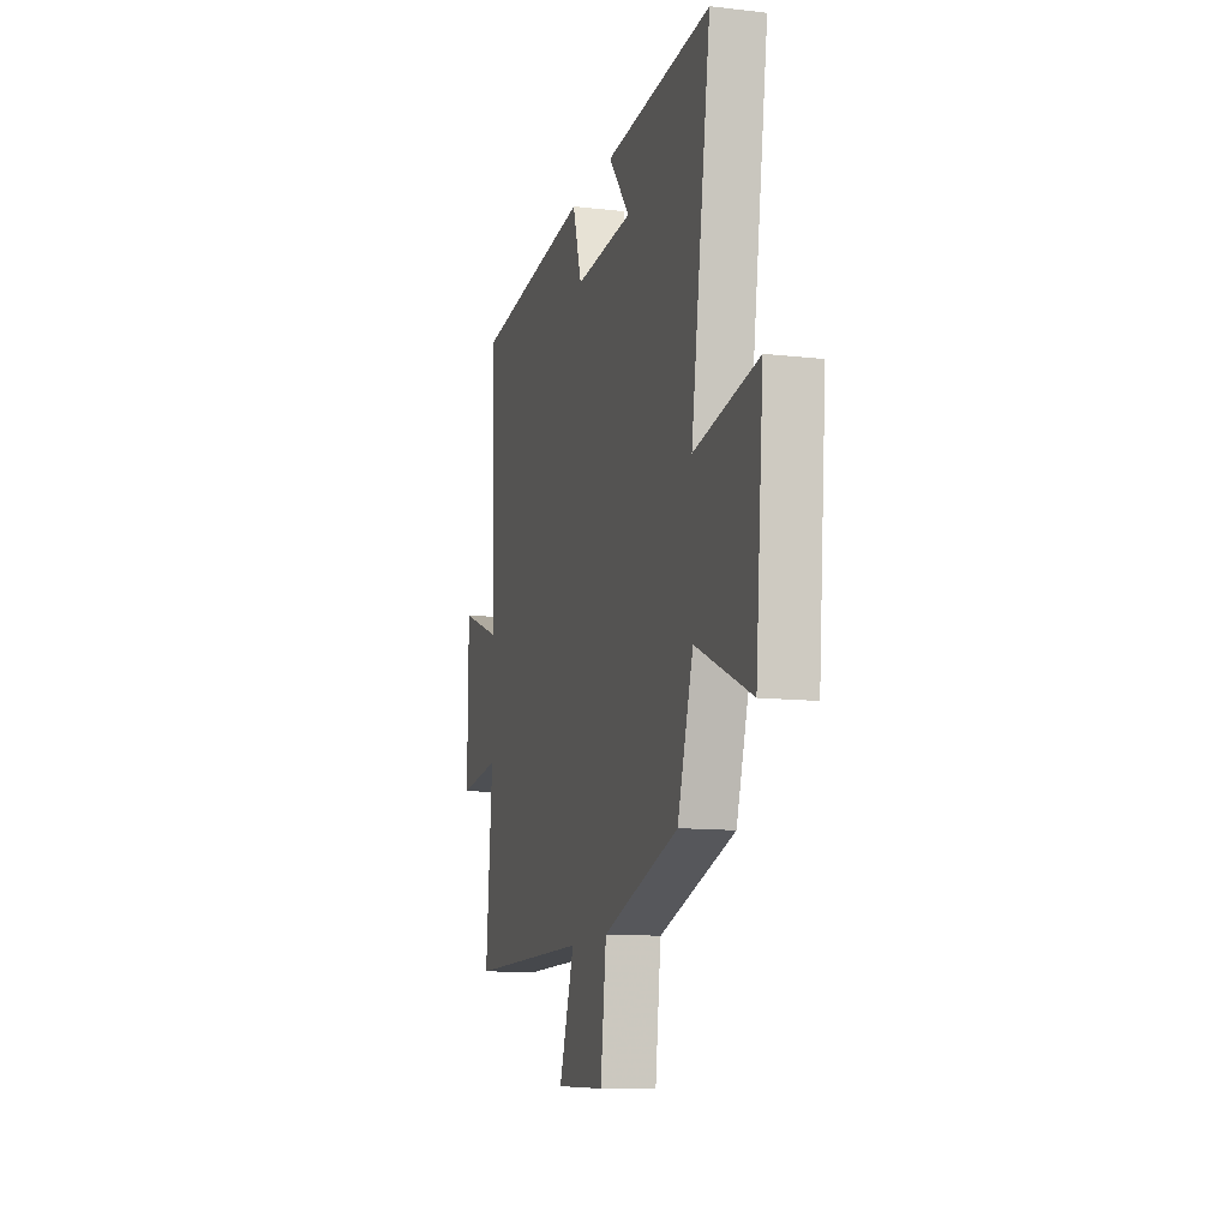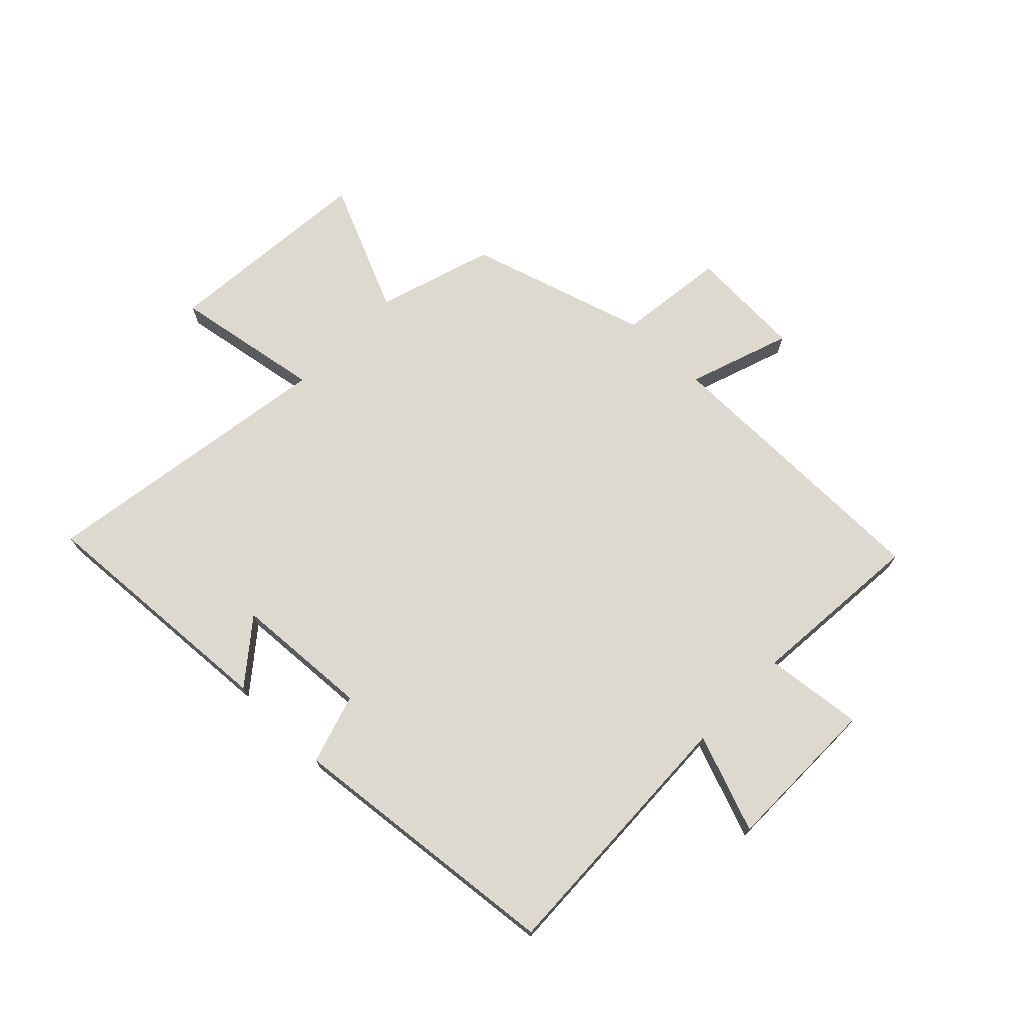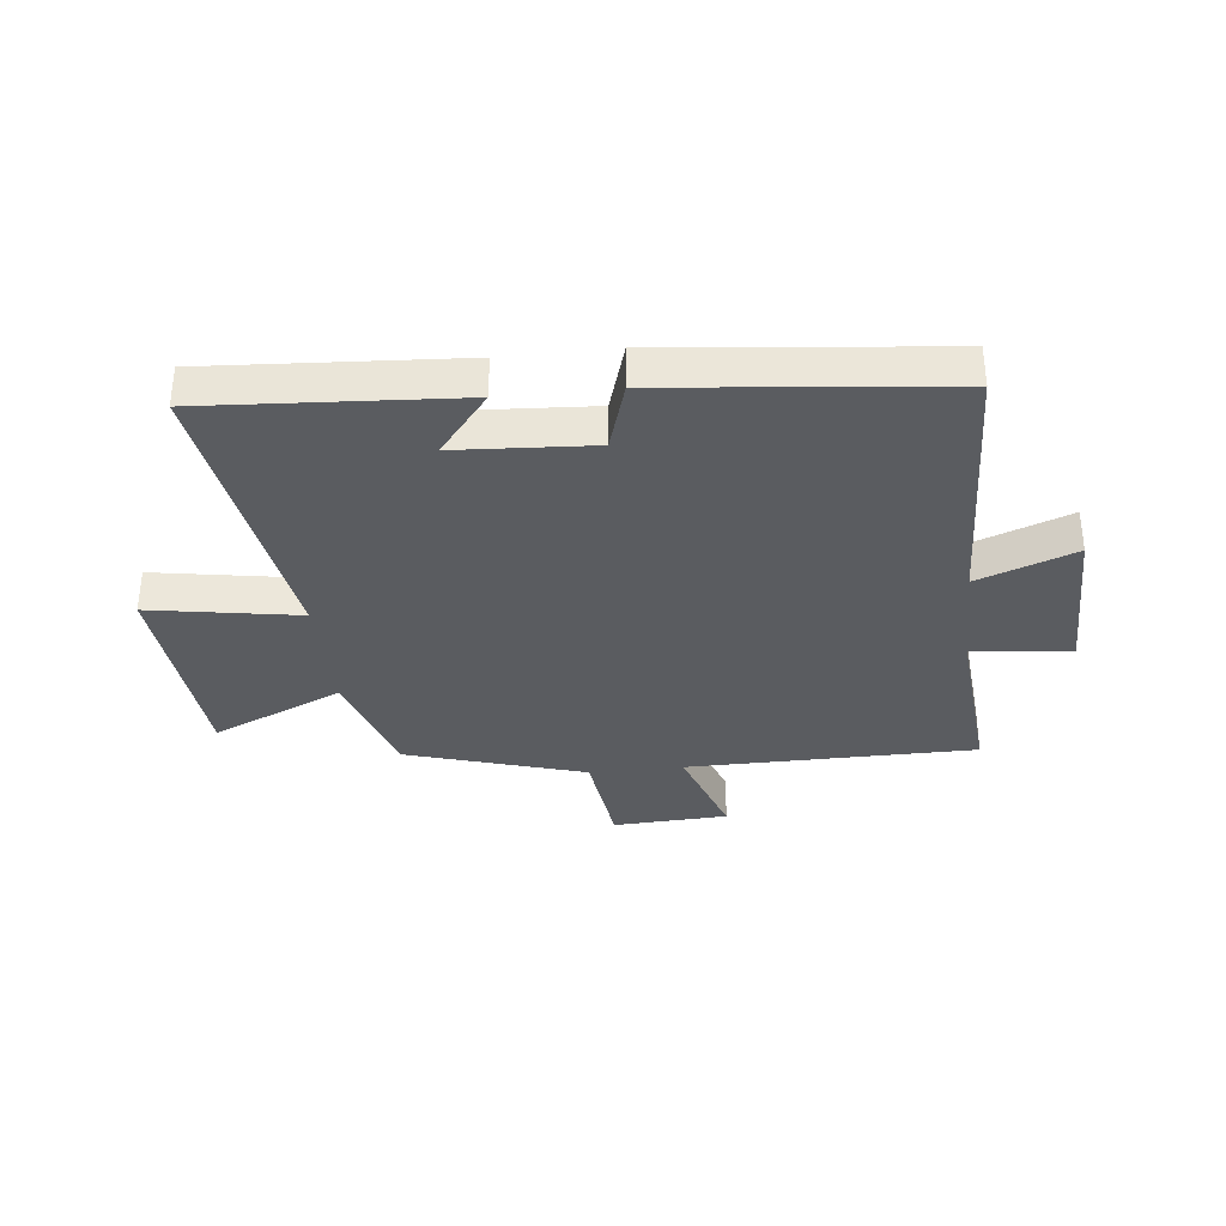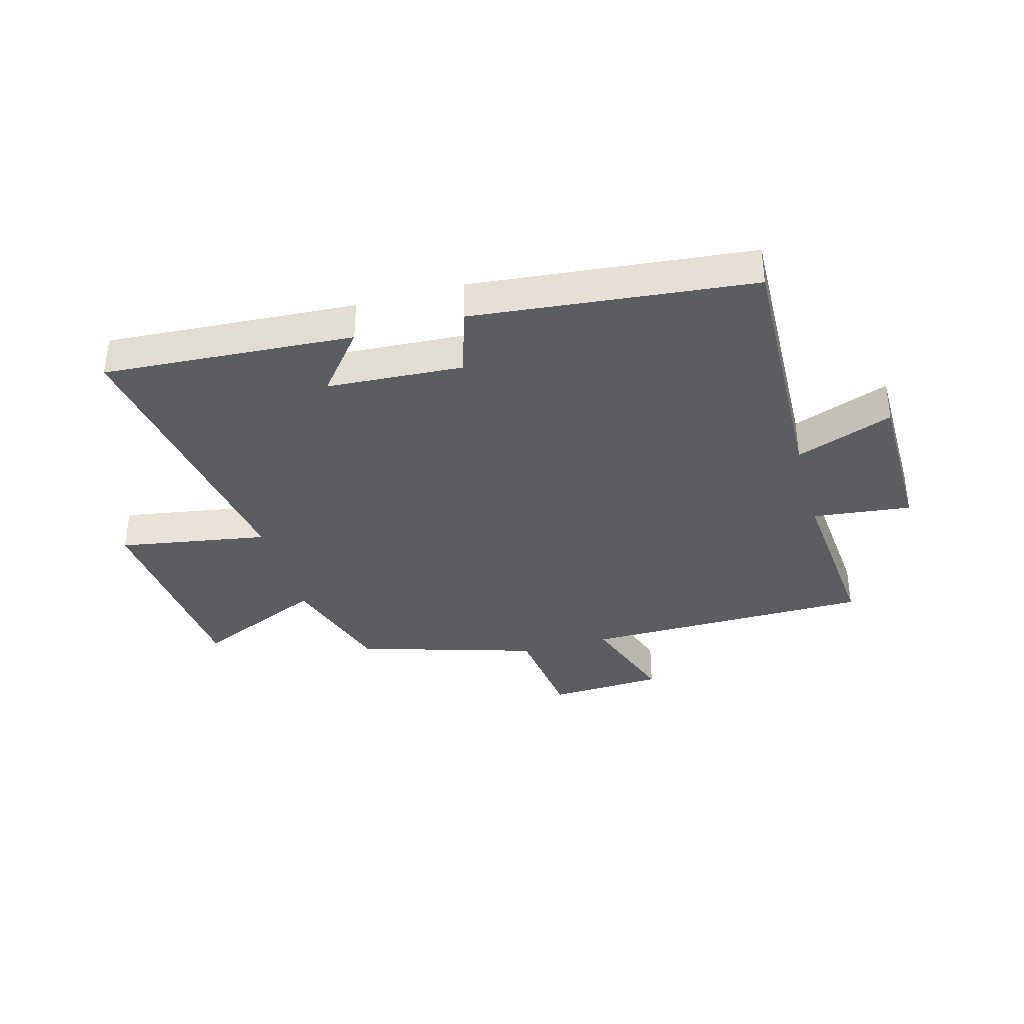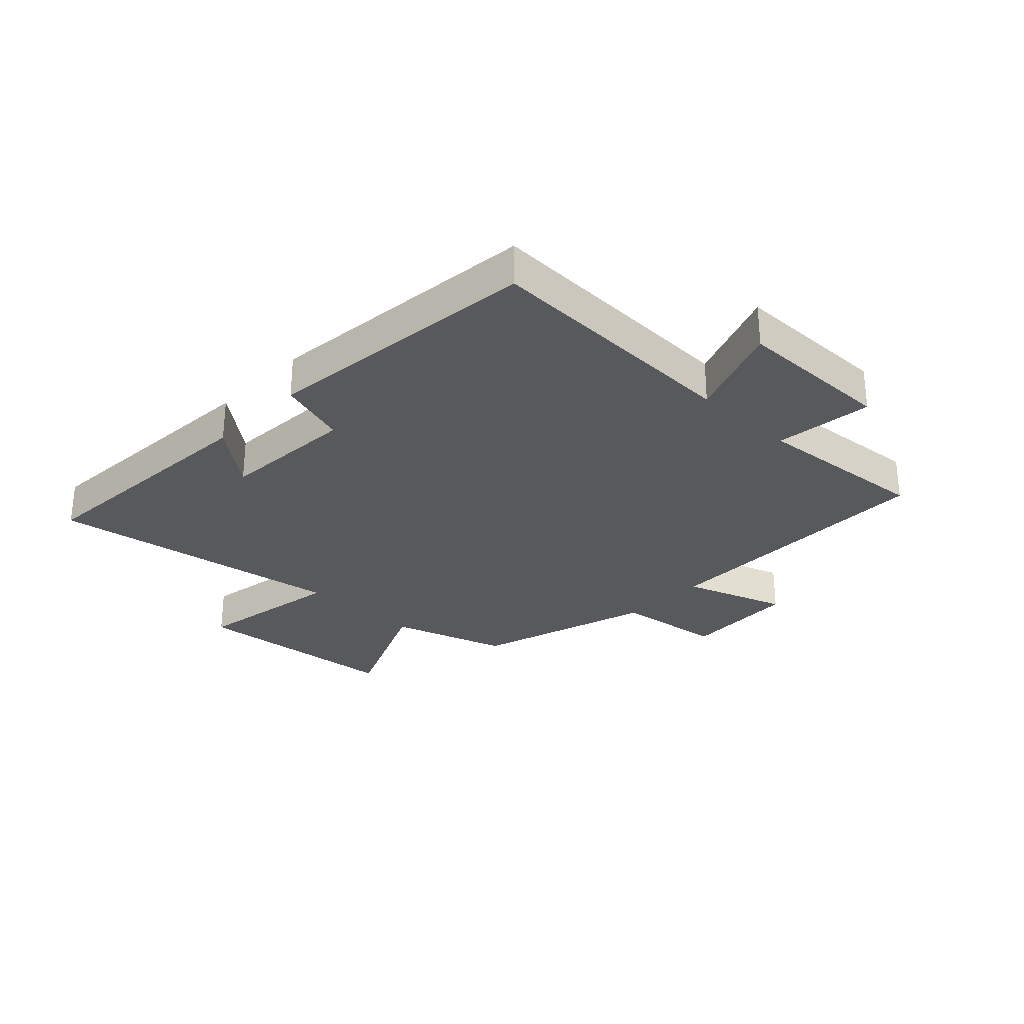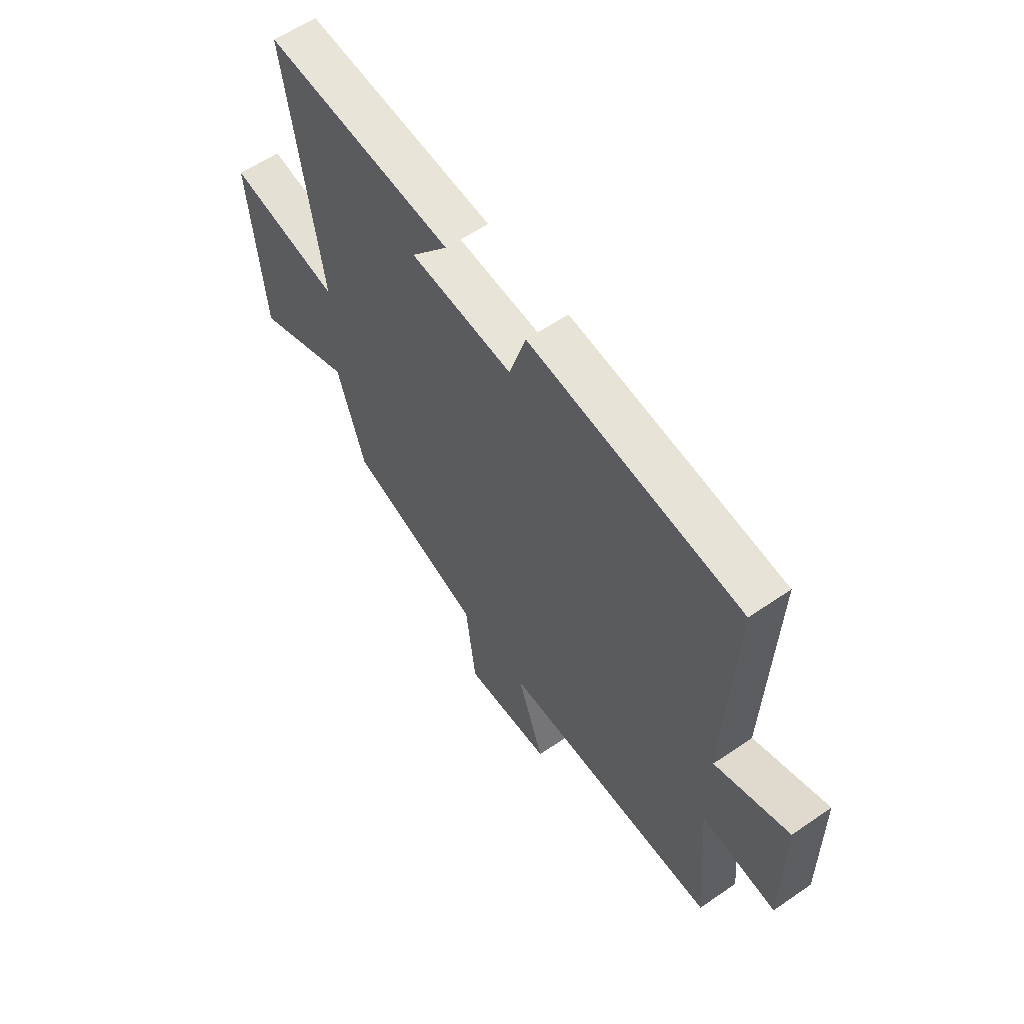
<metadata>
{"format":"obj","ext":"obj","renderer":"f3d","projection":"perspective","resolution":1024,"background":"white","views":[{"elev":-11.7,"azim":-105.5,"up":"+Z"},{"elev":71.7,"azim":44.1,"up":"+Y"},{"elev":-34.3,"azim":6.2,"up":"+Y"},{"elev":-36.1,"azim":15.5,"up":"+Y"},{"elev":-29.0,"azim":46.3,"up":"+Y"},{"elev":58.7,"azim":54.7,"up":"+Z"}]}
</metadata>
<code>
v -0.437 0.07 -0.407
v -0.5 0.07 -0.207
v -0.724 0.07 -0.306
v -0.756 0.07 0.058
v -0.5 0.07 0.015
v -0.579 0.07 0.527
v -0.149 0.07 0.5
v -0.234 0.07 0.394
v 0 0.07 0.38
v 0.037 0.07 0.5
v 0.516 0.07 0.451
v 0.5 0.07 -0.004
v 0.667 0.07 0.059
v 0.669 0.07 -0.213
v 0.5 0.07 -0.194
v 0.526 0.07 -0.496
v 0.03 0.07 -0.5
v 0.091 0.07 -0.676
v -0.107 0.07 -0.686
v -0.13 0.07 -0.5
v -0.437 0 -0.407
v -0.5 0 -0.207
v -0.724 0 -0.306
v -0.756 0 0.058
v -0.5 0 0.015
v -0.579 0 0.527
v -0.149 0 0.5
v -0.234 0 0.394
v 0 0 0.38
v 0.037 0 0.5
v 0.516 0 0.451
v 0.5 0 -0.004
v 0.667 0 0.059
v 0.669 0 -0.213
v 0.5 0 -0.194
v 0.526 0 -0.496
v 0.03 0 -0.5
v 0.091 0 -0.676
v -0.107 0 -0.686
v -0.13 0 -0.5
f 17 18 19 20
f 20 1 2
f 17 20 2
f 16 17 2
f 15 16 2
f 12 13 14 15
f 12 15 2
f 9 10 11 12
f 8 9 12 2
f 6 7 8
f 5 6 8
f 5 8 2 3
f 3 4 5
f 40 39 38 37
f 22 21 40
f 22 40 37
f 22 37 36
f 22 36 35
f 35 34 33 32
f 22 35 32
f 32 31 30 29
f 22 32 29 28
f 28 27 26
f 28 26 25
f 23 22 28 25
f 25 24 23
f 1 21 22 2
f 2 22 23 3
f 3 23 24 4
f 4 24 25 5
f 5 25 26 6
f 6 26 27 7
f 7 27 28 8
f 8 28 29 9
f 9 29 30 10
f 10 30 31 11
f 11 31 32 12
f 12 32 33 13
f 13 33 34 14
f 14 34 35 15
f 15 35 36 16
f 16 36 37 17
f 17 37 38 18
f 18 38 39 19
f 19 39 40 20
f 20 40 21 1

</code>
